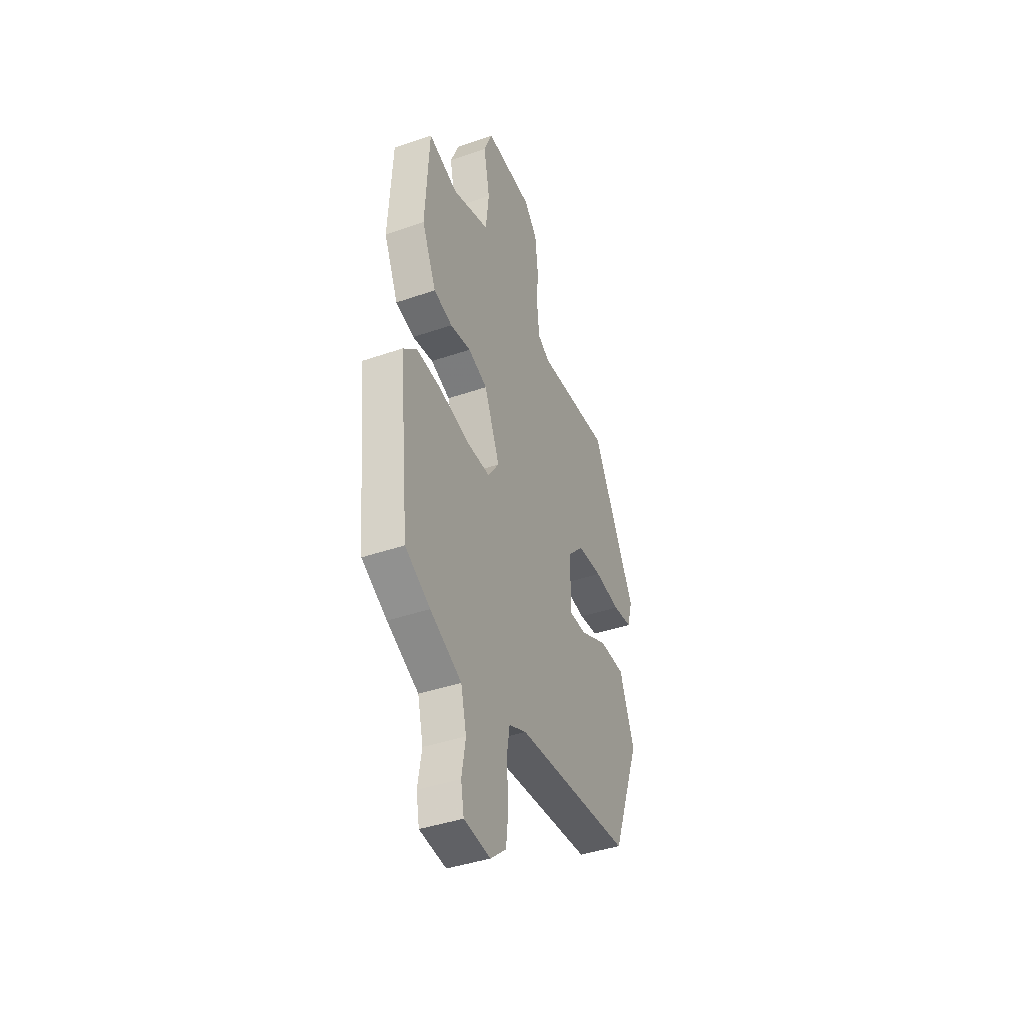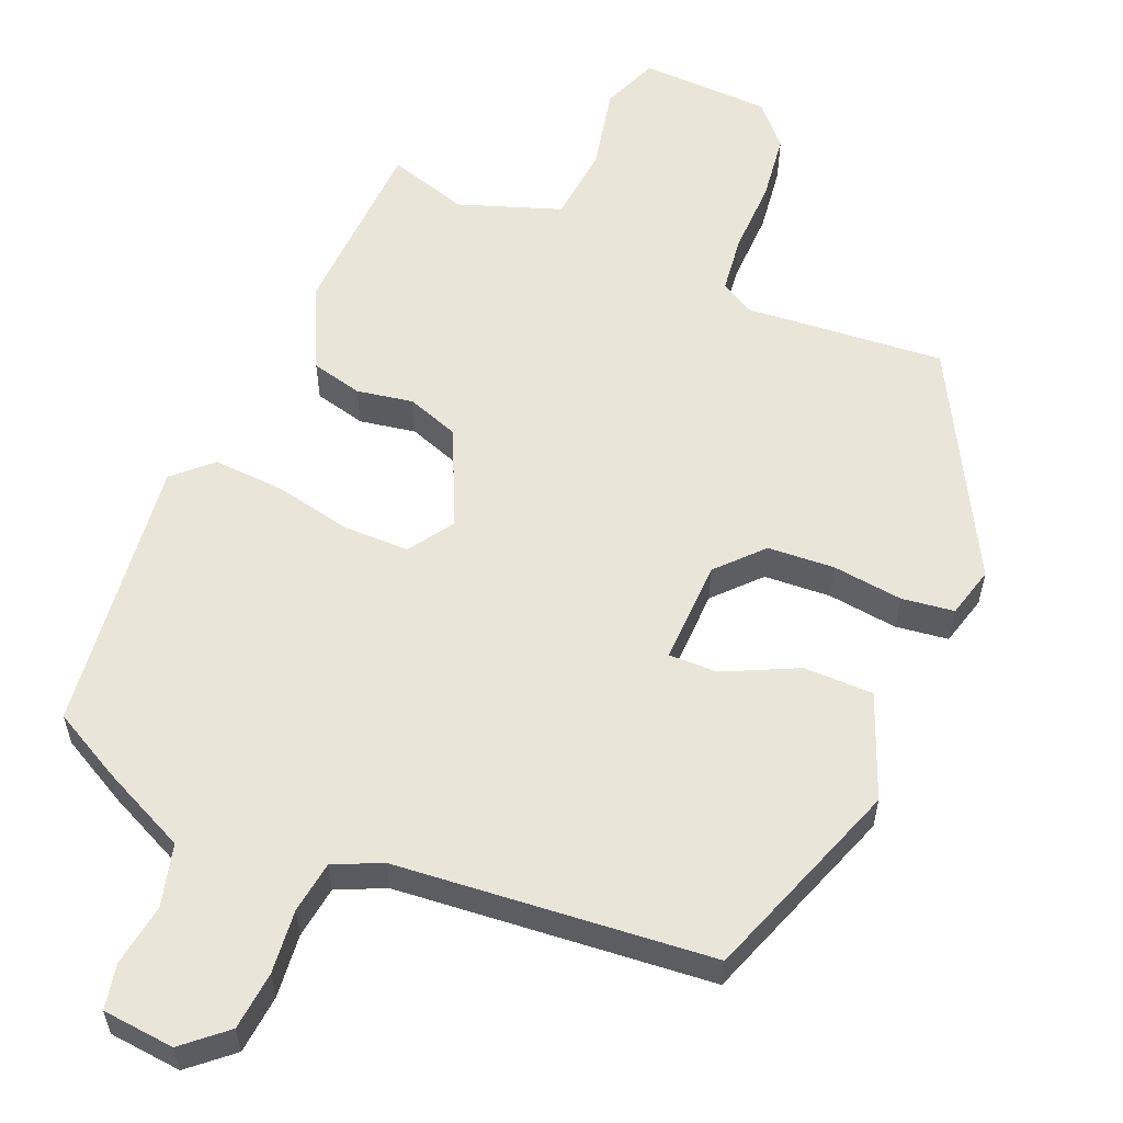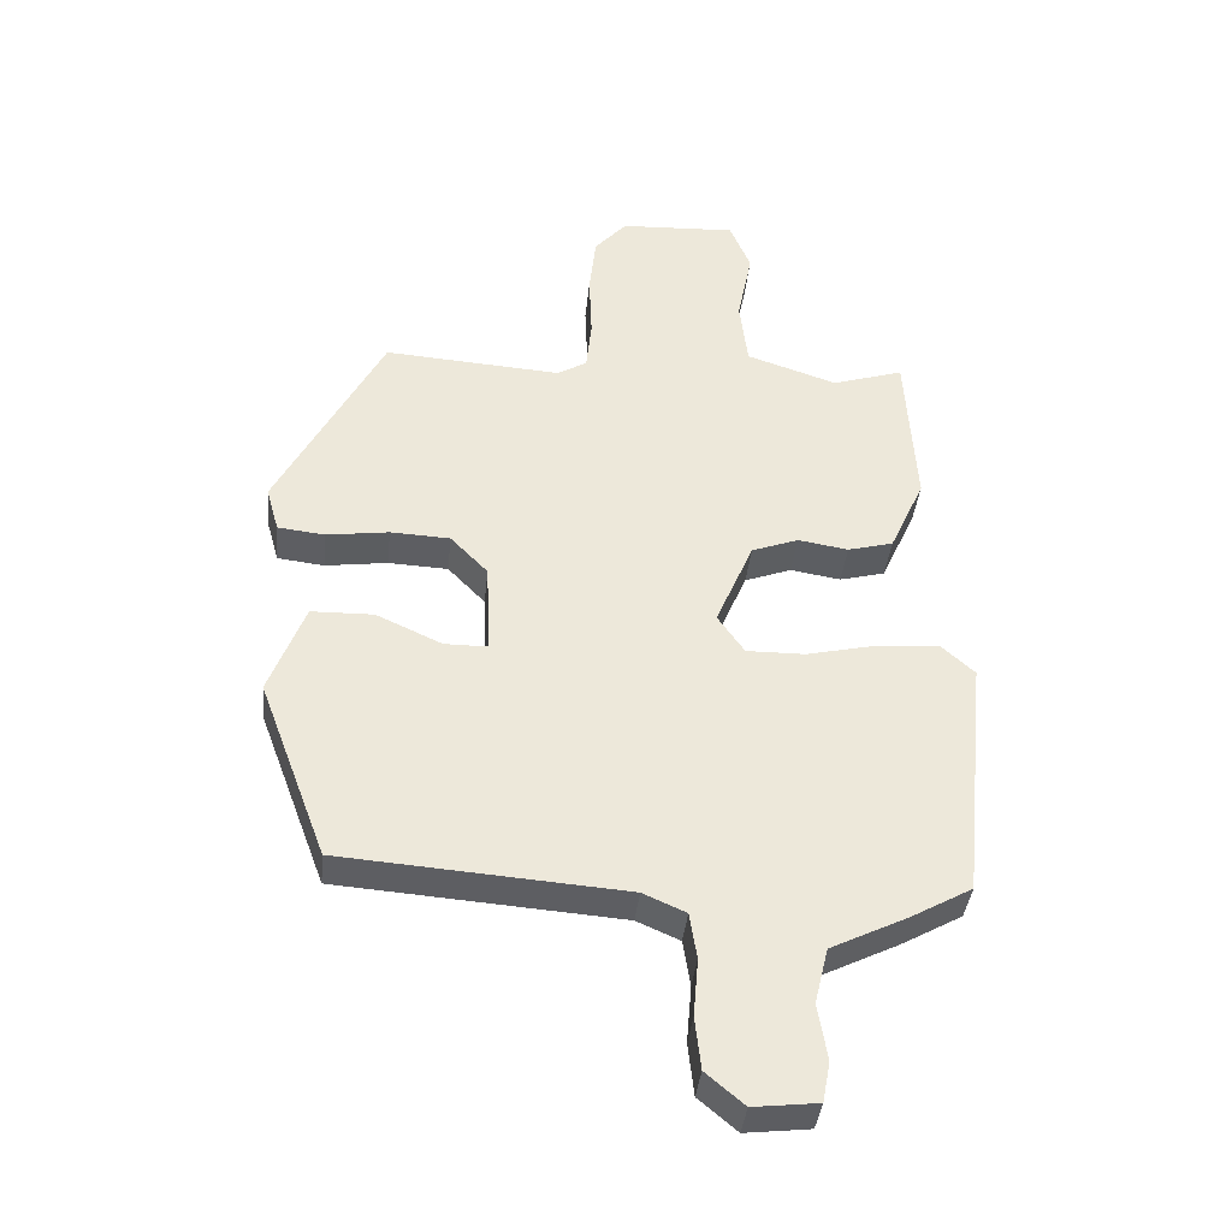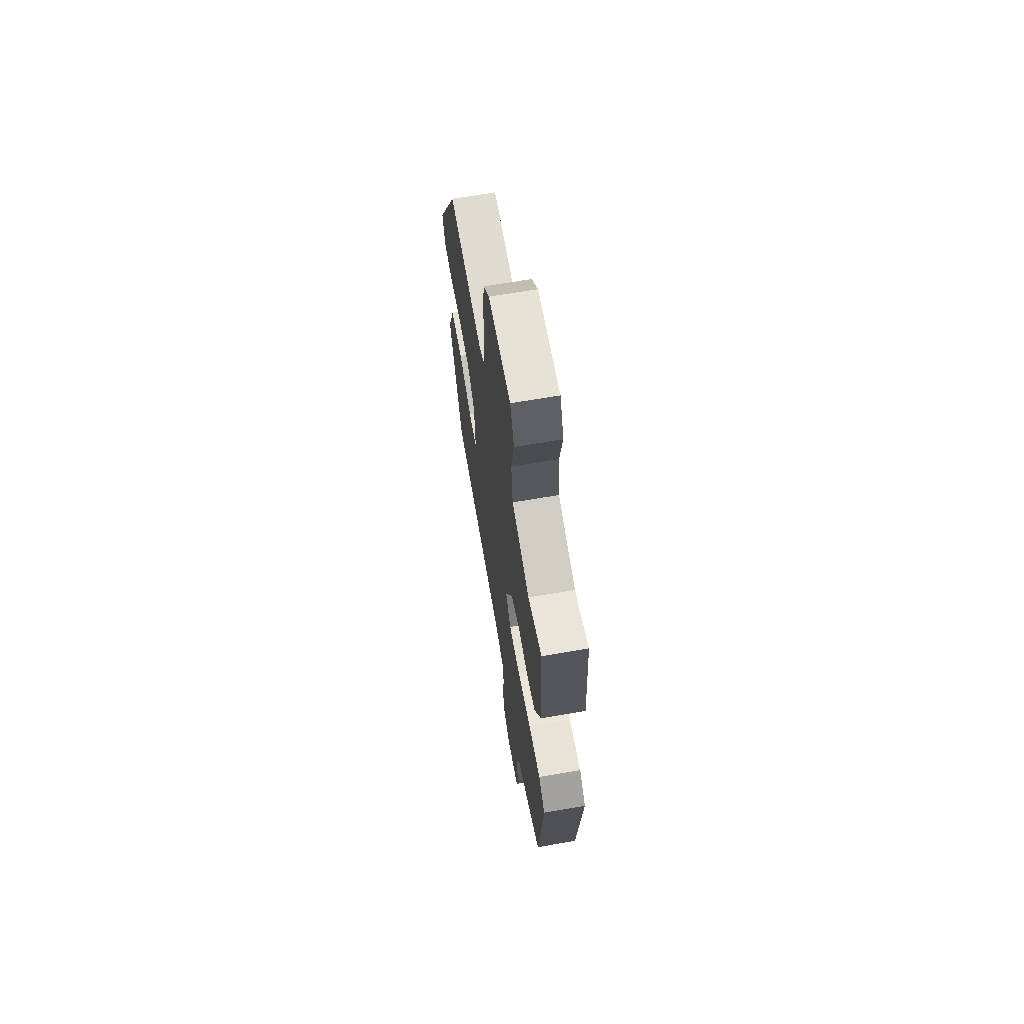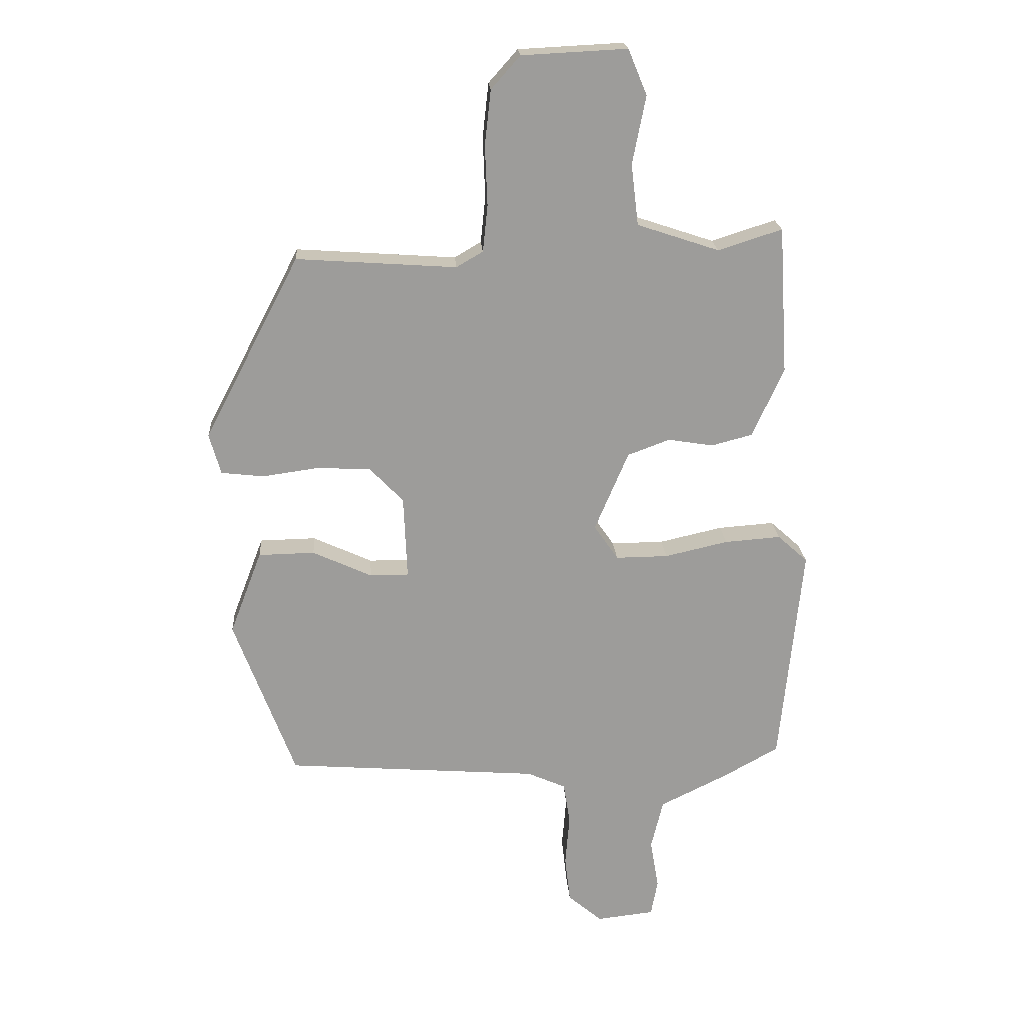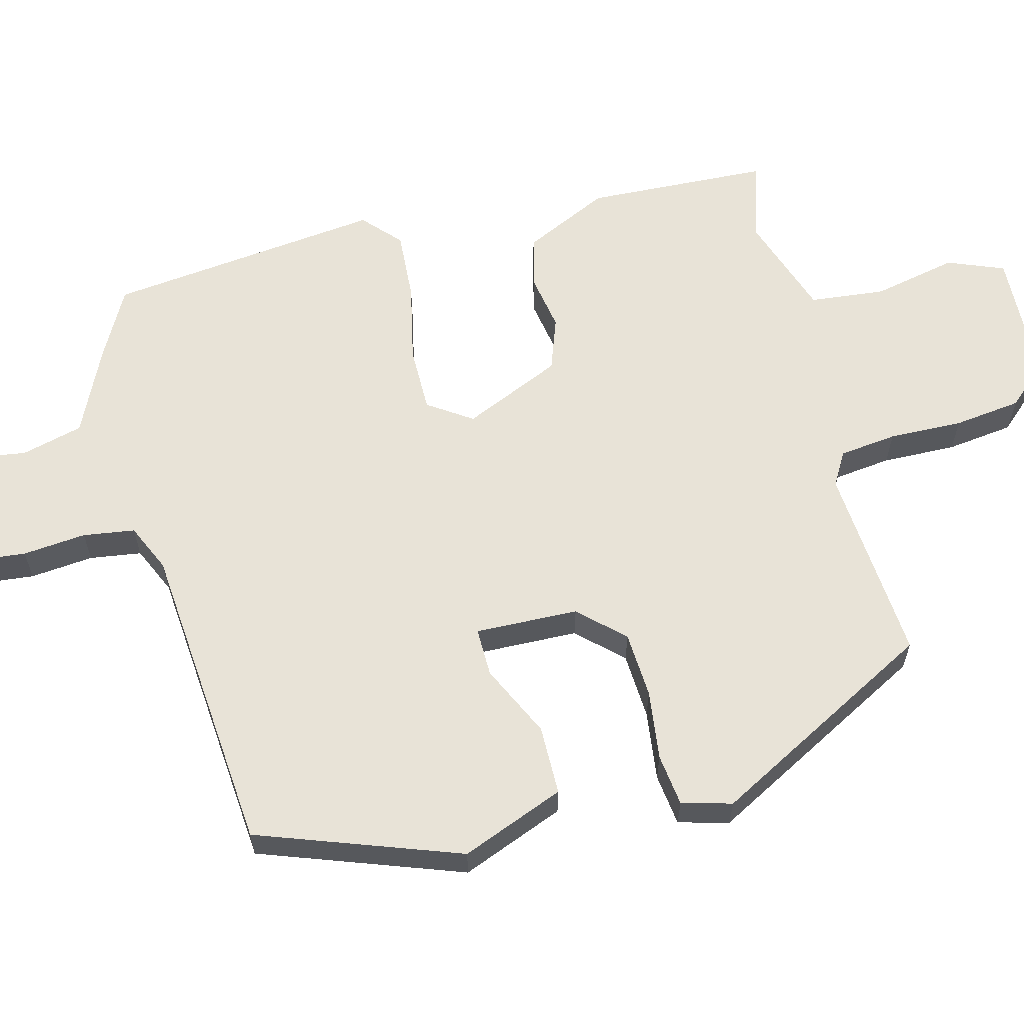
<metadata>
{"format":"obj","ext":"obj","renderer":"f3d","projection":"perspective","resolution":1024,"background":"white","views":[{"elev":-40.9,"azim":112.9,"up":"+Z"},{"elev":57.9,"azim":-158.2,"up":"+Y"},{"elev":-38.8,"azim":-5.9,"up":"+Z"},{"elev":66.4,"azim":80.1,"up":"+Z"},{"elev":20.3,"azim":-3.7,"up":"+Z"},{"elev":61.9,"azim":-105.2,"up":"+Y"}]}
</metadata>
<code>
v -0.382 0.07 -0.461
v -0.483 0.07 -0.192
v -0.43 0.07 -0.053
v -0.337 0.07 -0.051
v -0.239 0.07 -0.096
v -0.174 0.07 -0.096
v -0.18 0.07 0.042
v -0.236 0.07 0.1
v -0.325 0.07 0.104
v -0.418 0.07 0.091
v -0.488 0.07 0.099
v -0.507 0.07 0.166
v -0.349 0.07 0.469
v -0.084 0.07 0.451
v -0.04 0.07 0.477
v -0.032 0.07 0.554
v -0.036 0.07 0.653
v -0.026 0.07 0.743
v 0.022 0.07 0.797
v 0.196 0.07 0.806
v 0.227 0.07 0.731
v 0.205 0.07 0.619
v 0.217 0.07 0.518
v 0.353 0.07 0.473
v 0.459 0.07 0.507
v 0.474 0.07 0.263
v 0.422 0.07 0.148
v 0.354 0.07 0.13
v 0.279 0.07 0.142
v 0.209 0.07 0.116
v 0.153 0.07 -0.016
v 0.193 0.07 -0.074
v 0.28 0.07 -0.073
v 0.385 0.07 -0.049
v 0.478 0.07 -0.042
v 0.528 0.07 -0.087
v 0.491 0.07 -0.456
v 0.4 0.07 -0.507
v 0.286 0.07 -0.563
v 0.266 0.07 -0.646
v 0.28 0.07 -0.729
v 0.269 0.07 -0.789
v 0.173 0.07 -0.8
v 0.116 0.07 -0.752
v 0.107 0.07 -0.674
v 0.114 0.07 -0.589
v 0.103 0.07 -0.52
v 0.039 0.07 -0.492
v -0.382 0 -0.461
v -0.483 0 -0.192
v -0.43 0 -0.053
v -0.337 0 -0.051
v -0.239 0 -0.096
v -0.174 0 -0.096
v -0.18 0 0.042
v -0.236 0 0.1
v -0.325 0 0.104
v -0.418 0 0.091
v -0.488 0 0.099
v -0.507 0 0.166
v -0.349 0 0.469
v -0.084 0 0.451
v -0.04 0 0.477
v -0.032 0 0.554
v -0.036 0 0.653
v -0.026 0 0.743
v 0.022 0 0.797
v 0.196 0 0.806
v 0.227 0 0.731
v 0.205 0 0.619
v 0.217 0 0.518
v 0.353 0 0.473
v 0.459 0 0.507
v 0.474 0 0.263
v 0.422 0 0.148
v 0.354 0 0.13
v 0.279 0 0.142
v 0.209 0 0.116
v 0.153 0 -0.016
v 0.193 0 -0.074
v 0.28 0 -0.073
v 0.385 0 -0.049
v 0.478 0 -0.042
v 0.528 0 -0.087
v 0.491 0 -0.456
v 0.4 0 -0.507
v 0.286 0 -0.563
v 0.266 0 -0.646
v 0.28 0 -0.729
v 0.269 0 -0.789
v 0.173 0 -0.8
v 0.116 0 -0.752
v 0.107 0 -0.674
v 0.114 0 -0.589
v 0.103 0 -0.52
v 0.039 0 -0.492
f 44 45 46
f 43 44 46
f 42 43 46
f 41 42 46
f 40 41 46
f 39 40 46 47
f 39 47 48
f 38 39 48
f 37 38 48
f 36 37 48
f 35 36 48
f 34 35 48
f 33 34 48
f 27 28 29
f 26 27 29
f 25 26 29
f 24 25 29
f 23 24 29 30
f 22 23 30 31
f 20 21 22
f 19 20 22
f 18 19 22
f 17 18 22
f 16 17 22
f 15 16 22 31
f 12 13 14
f 11 12 14
f 10 11 14
f 9 10 14
f 8 9 14 15
f 7 8 15 31
f 3 4 5
f 2 3 5
f 1 2 5
f 48 1 5
f 48 5 6
f 32 33 48 6
f 6 7 31 32
f 94 93 92
f 94 92 91
f 94 91 90
f 94 90 89
f 94 89 88
f 95 94 88 87
f 96 95 87
f 96 87 86
f 96 86 85
f 96 85 84
f 96 84 83
f 96 83 82
f 96 82 81
f 77 76 75
f 77 75 74
f 77 74 73
f 77 73 72
f 78 77 72 71
f 79 78 71 70
f 70 69 68
f 70 68 67
f 70 67 66
f 70 66 65
f 70 65 64
f 79 70 64 63
f 62 61 60
f 62 60 59
f 62 59 58
f 62 58 57
f 63 62 57 56
f 79 63 56 55
f 53 52 51
f 53 51 50
f 53 50 49
f 53 49 96
f 54 53 96
f 54 96 81 80
f 80 79 55 54
f 1 49 50 2
f 2 50 51 3
f 3 51 52 4
f 4 52 53 5
f 5 53 54 6
f 6 54 55 7
f 7 55 56 8
f 8 56 57 9
f 9 57 58 10
f 10 58 59 11
f 11 59 60 12
f 12 60 61 13
f 13 61 62 14
f 14 62 63 15
f 15 63 64 16
f 16 64 65 17
f 17 65 66 18
f 18 66 67 19
f 19 67 68 20
f 20 68 69 21
f 21 69 70 22
f 22 70 71 23
f 23 71 72 24
f 24 72 73 25
f 25 73 74 26
f 26 74 75 27
f 27 75 76 28
f 28 76 77 29
f 29 77 78 30
f 30 78 79 31
f 31 79 80 32
f 32 80 81 33
f 33 81 82 34
f 34 82 83 35
f 35 83 84 36
f 36 84 85 37
f 37 85 86 38
f 38 86 87 39
f 39 87 88 40
f 40 88 89 41
f 41 89 90 42
f 42 90 91 43
f 43 91 92 44
f 44 92 93 45
f 45 93 94 46
f 46 94 95 47
f 47 95 96 48
f 48 96 49 1

</code>
